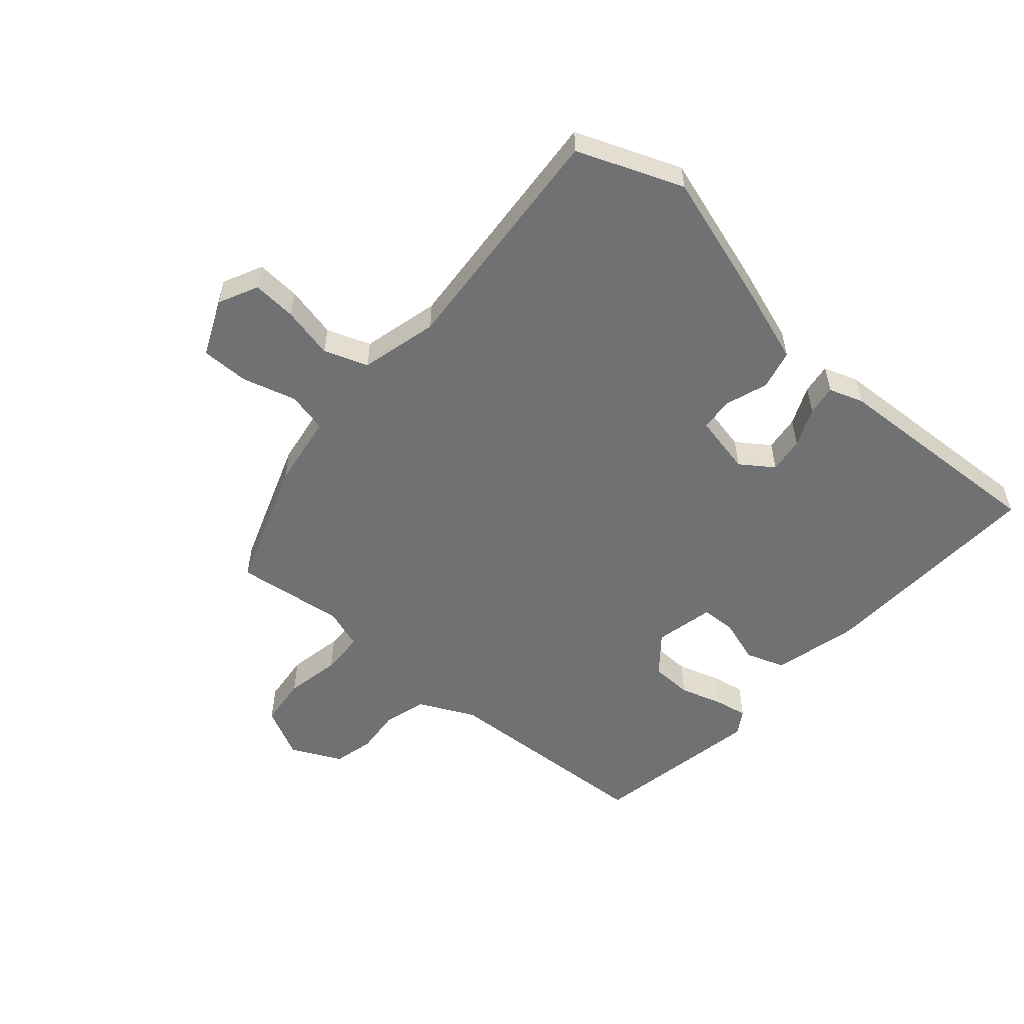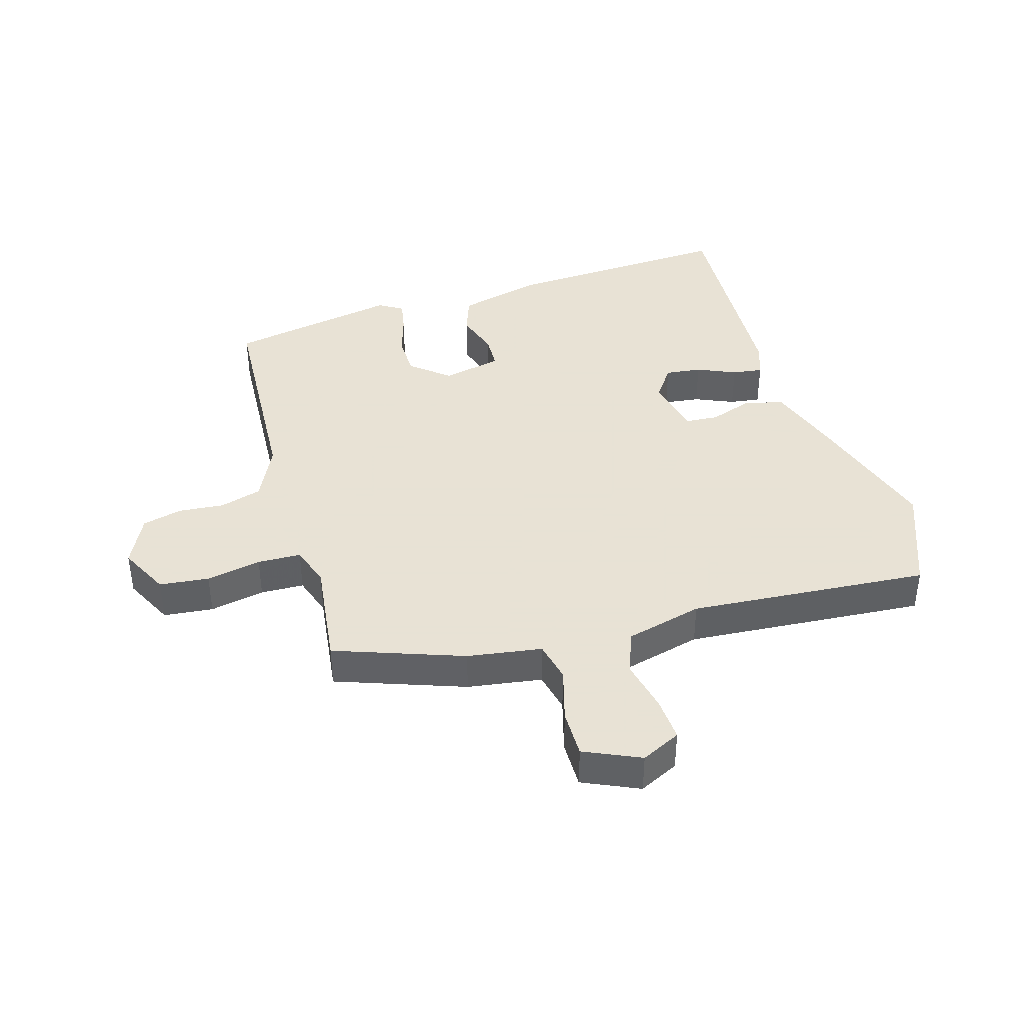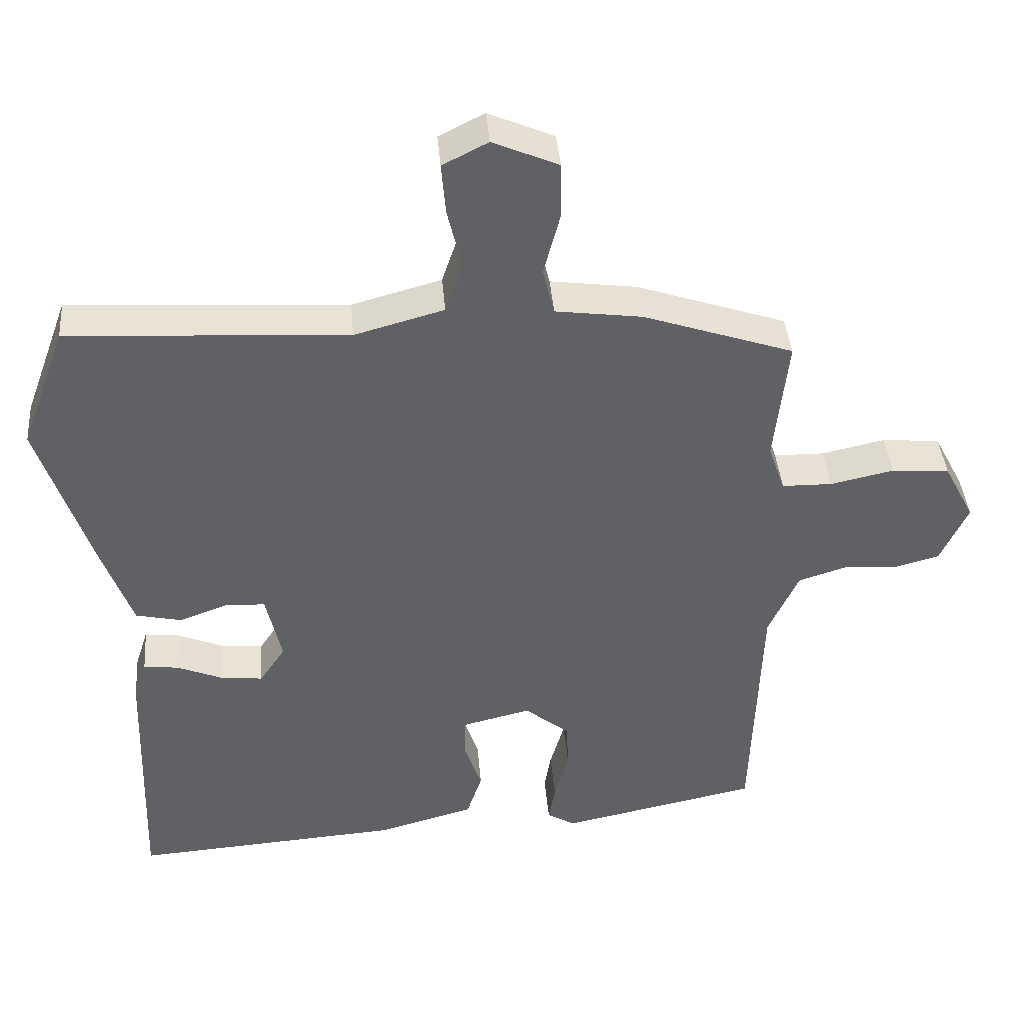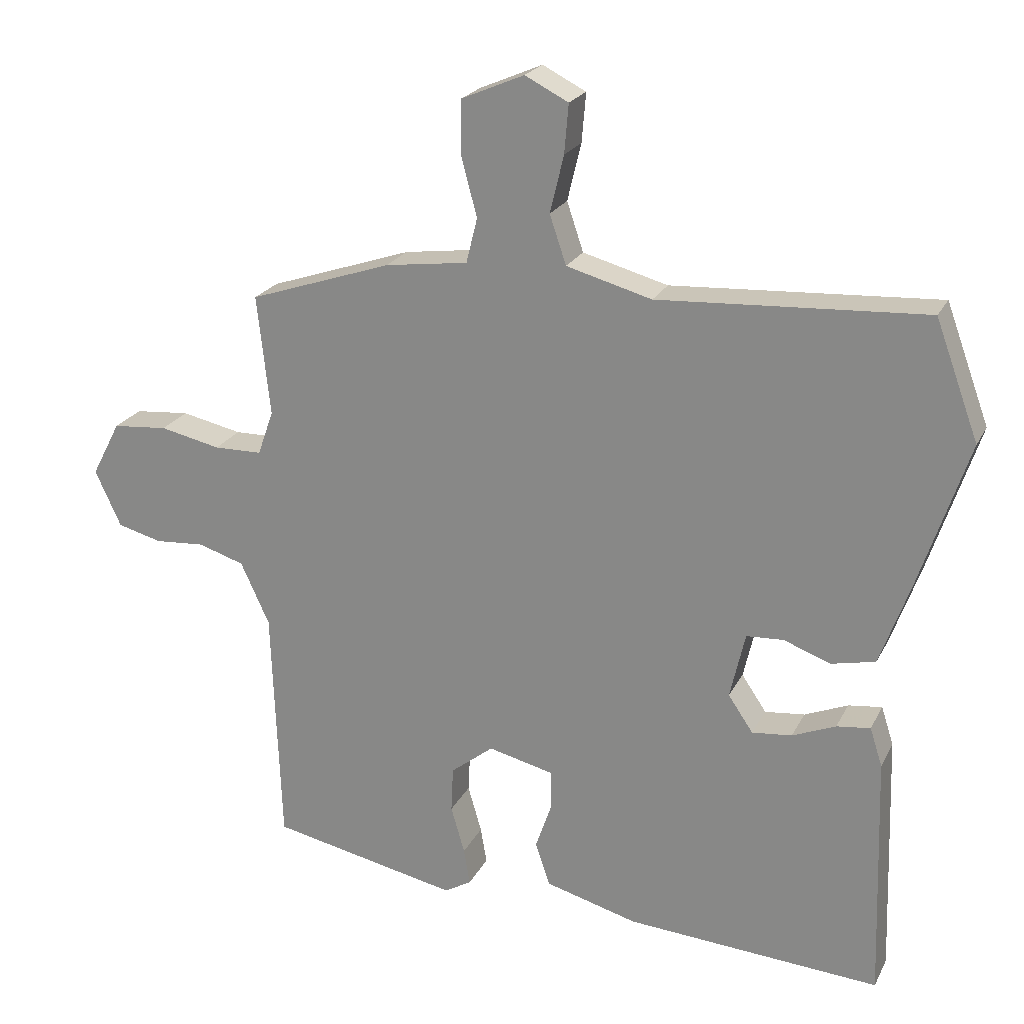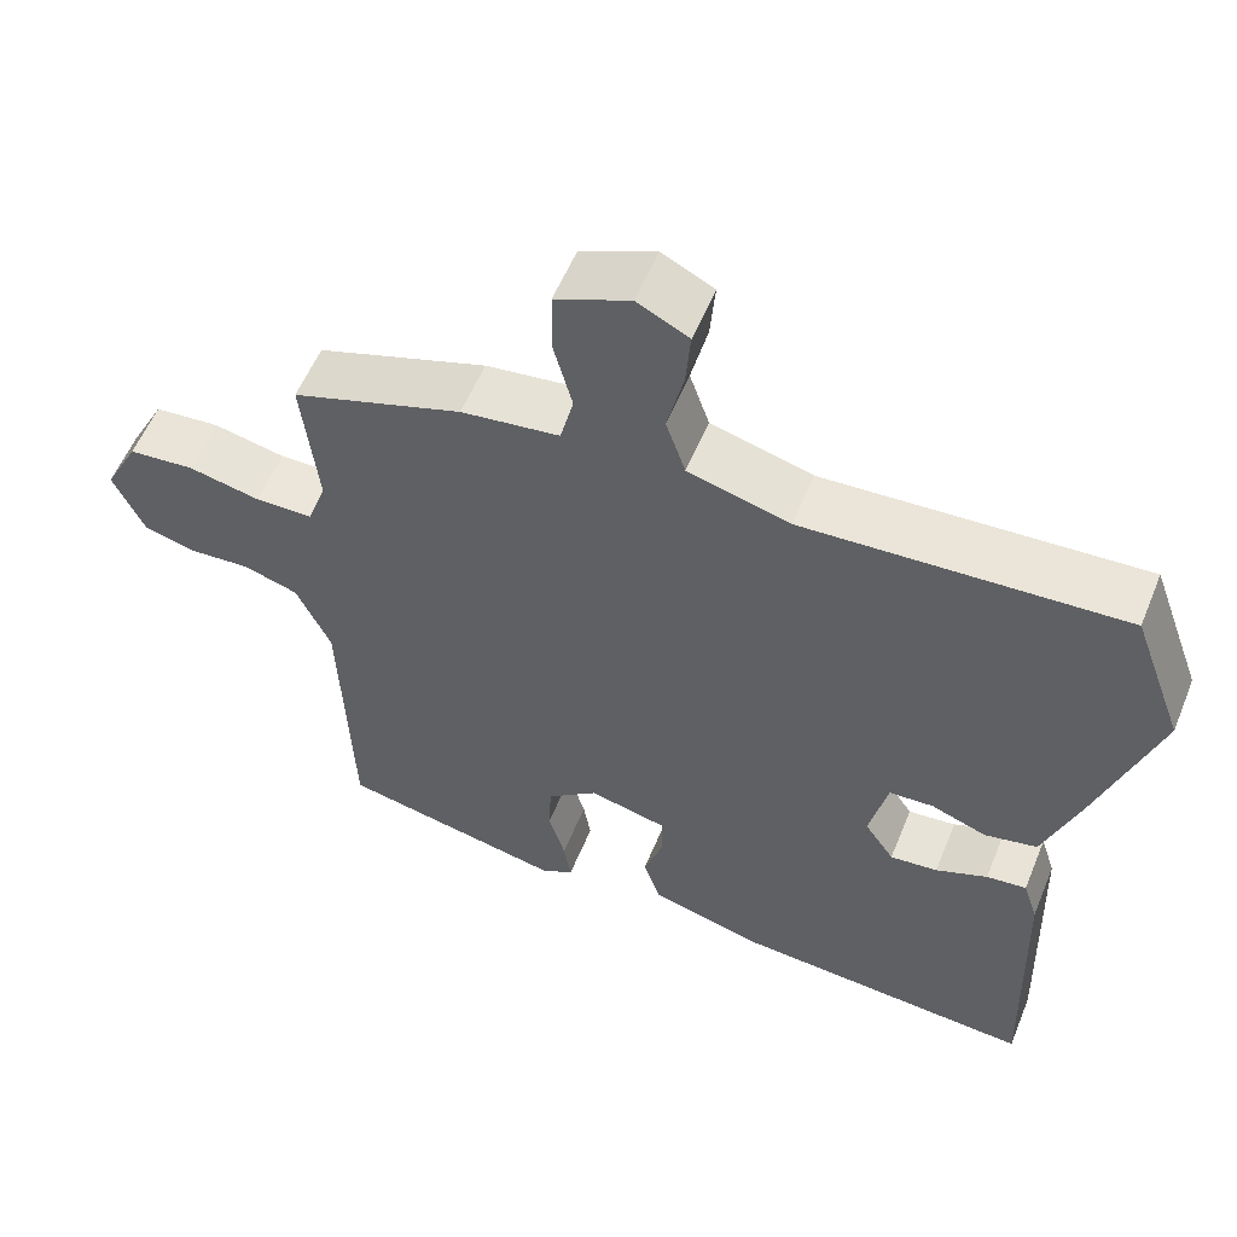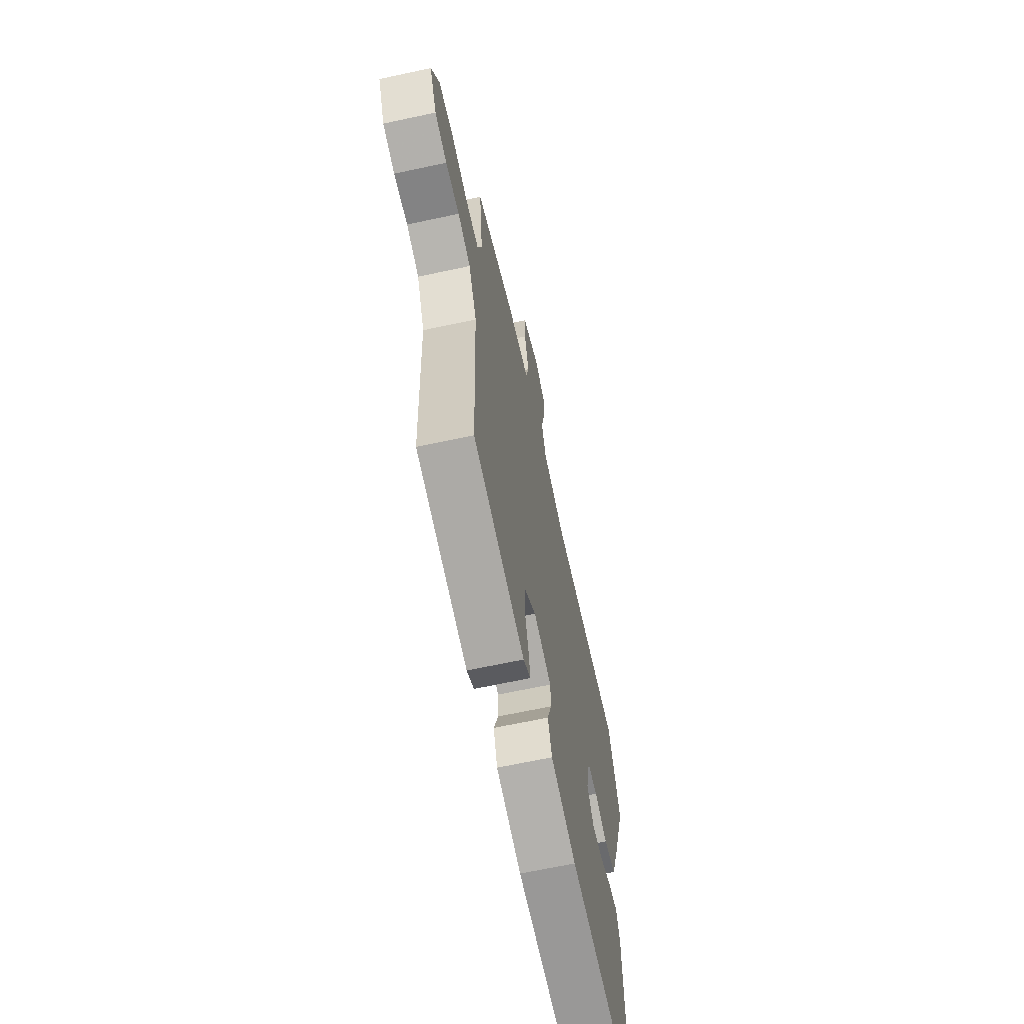
<metadata>
{"format":"obj","ext":"obj","renderer":"f3d","projection":"perspective","resolution":1024,"background":"white","views":[{"elev":-55.2,"azim":50.1,"up":"+Y"},{"elev":40.6,"azim":-15.4,"up":"+Y"},{"elev":40.3,"azim":175.3,"up":"+Z"},{"elev":22.2,"azim":20.9,"up":"+Z"},{"elev":56.4,"azim":22.1,"up":"+Z"},{"elev":-64.9,"azim":-77.7,"up":"+Z"}]}
</metadata>
<code>
v -0.493 0.07 0.438
v -0.285 0.07 0.508
v -0.165 0.07 0.524
v -0.149 0.07 0.589
v -0.172 0.07 0.676
v -0.171 0.07 0.753
v -0.08 0.07 0.792
v -0.017 0.07 0.76
v -0.023 0.07 0.689
v -0.043 0.07 0.606
v -0.019 0.07 0.535
v 0.105 0.07 0.501
v 0.492 0.07 0.523
v 0.555 0.07 0.352
v 0.483 0.07 0.136
v 0.44 0.07 0.017
v 0.376 0.07 0.003
v 0.308 0.07 0.028
v 0.254 0.07 0.025
v 0.232 0.07 -0.071
v 0.268 0.07 -0.124
v 0.326 0.07 -0.118
v 0.389 0.07 -0.092
v 0.438 0.07 -0.086
v 0.456 0.07 -0.142
v 0.467 0.07 -0.499
v 0.097 0.07 -0.473
v -0.038 0.07 -0.436
v -0.059 0.07 -0.373
v -0.035 0.07 -0.303
v -0.036 0.07 -0.247
v -0.131 0.07 -0.224
v -0.193 0.07 -0.273
v -0.196 0.07 -0.339
v -0.176 0.07 -0.408
v -0.167 0.07 -0.461
v -0.206 0.07 -0.484
v -0.48 0.07 -0.427
v -0.493 0.07 -0.077
v -0.535 0.07 0.014
v -0.602 0.07 0.035
v -0.675 0.07 0.03
v -0.739 0.07 0.047
v -0.777 0.07 0.129
v -0.735 0.07 0.209
v -0.655 0.07 0.216
v -0.567 0.07 0.197
v -0.497 0.07 0.198
v -0.474 0.07 0.263
v -0.493 0 0.438
v -0.285 0 0.508
v -0.165 0 0.524
v -0.149 0 0.589
v -0.172 0 0.676
v -0.171 0 0.753
v -0.08 0 0.792
v -0.017 0 0.76
v -0.023 0 0.689
v -0.043 0 0.606
v -0.019 0 0.535
v 0.105 0 0.501
v 0.492 0 0.523
v 0.555 0 0.352
v 0.483 0 0.136
v 0.44 0 0.017
v 0.376 0 0.003
v 0.308 0 0.028
v 0.254 0 0.025
v 0.232 0 -0.071
v 0.268 0 -0.124
v 0.326 0 -0.118
v 0.389 0 -0.092
v 0.438 0 -0.086
v 0.456 0 -0.142
v 0.467 0 -0.499
v 0.097 0 -0.473
v -0.038 0 -0.436
v -0.059 0 -0.373
v -0.035 0 -0.303
v -0.036 0 -0.247
v -0.131 0 -0.224
v -0.193 0 -0.273
v -0.196 0 -0.339
v -0.176 0 -0.408
v -0.167 0 -0.461
v -0.206 0 -0.484
v -0.48 0 -0.427
v -0.493 0 -0.077
v -0.535 0 0.014
v -0.602 0 0.035
v -0.675 0 0.03
v -0.739 0 0.047
v -0.777 0 0.129
v -0.735 0 0.209
v -0.655 0 0.216
v -0.567 0 0.197
v -0.497 0 0.198
v -0.474 0 0.263
f 44 45 46 47
f 44 47 48
f 41 42 43 44
f 40 41 44 48
f 39 40 48 49
f 37 38 39 49
f 34 35 36 37
f 33 34 37 49
f 27 28 29 30
f 27 30 31
f 26 27 31
f 25 26 31
f 22 23 24 25
f 21 22 25 31
f 20 21 31 32
f 15 16 17 18
f 15 18 19
f 12 13 14 15
f 11 12 15 19
f 7 8 9 10
f 5 6 7 10
f 4 5 10 11
f 3 4 11 19
f 32 33 49 1
f 3 19 20 32
f 1 2 3 32
f 96 95 94 93
f 97 96 93
f 93 92 91 90
f 97 93 90 89
f 98 97 89 88
f 98 88 87 86
f 86 85 84 83
f 98 86 83 82
f 79 78 77 76
f 80 79 76
f 80 76 75
f 80 75 74
f 74 73 72 71
f 80 74 71 70
f 81 80 70 69
f 67 66 65 64
f 68 67 64
f 64 63 62 61
f 68 64 61 60
f 59 58 57 56
f 59 56 55 54
f 60 59 54 53
f 68 60 53 52
f 50 98 82 81
f 81 69 68 52
f 81 52 51 50
f 1 50 51 2
f 2 51 52 3
f 3 52 53 4
f 4 53 54 5
f 5 54 55 6
f 6 55 56 7
f 7 56 57 8
f 8 57 58 9
f 9 58 59 10
f 10 59 60 11
f 11 60 61 12
f 12 61 62 13
f 13 62 63 14
f 14 63 64 15
f 15 64 65 16
f 16 65 66 17
f 17 66 67 18
f 18 67 68 19
f 19 68 69 20
f 20 69 70 21
f 21 70 71 22
f 22 71 72 23
f 23 72 73 24
f 24 73 74 25
f 25 74 75 26
f 26 75 76 27
f 27 76 77 28
f 28 77 78 29
f 29 78 79 30
f 30 79 80 31
f 31 80 81 32
f 32 81 82 33
f 33 82 83 34
f 34 83 84 35
f 35 84 85 36
f 36 85 86 37
f 37 86 87 38
f 38 87 88 39
f 39 88 89 40
f 40 89 90 41
f 41 90 91 42
f 42 91 92 43
f 43 92 93 44
f 44 93 94 45
f 45 94 95 46
f 46 95 96 47
f 47 96 97 48
f 48 97 98 49
f 49 98 50 1

</code>
